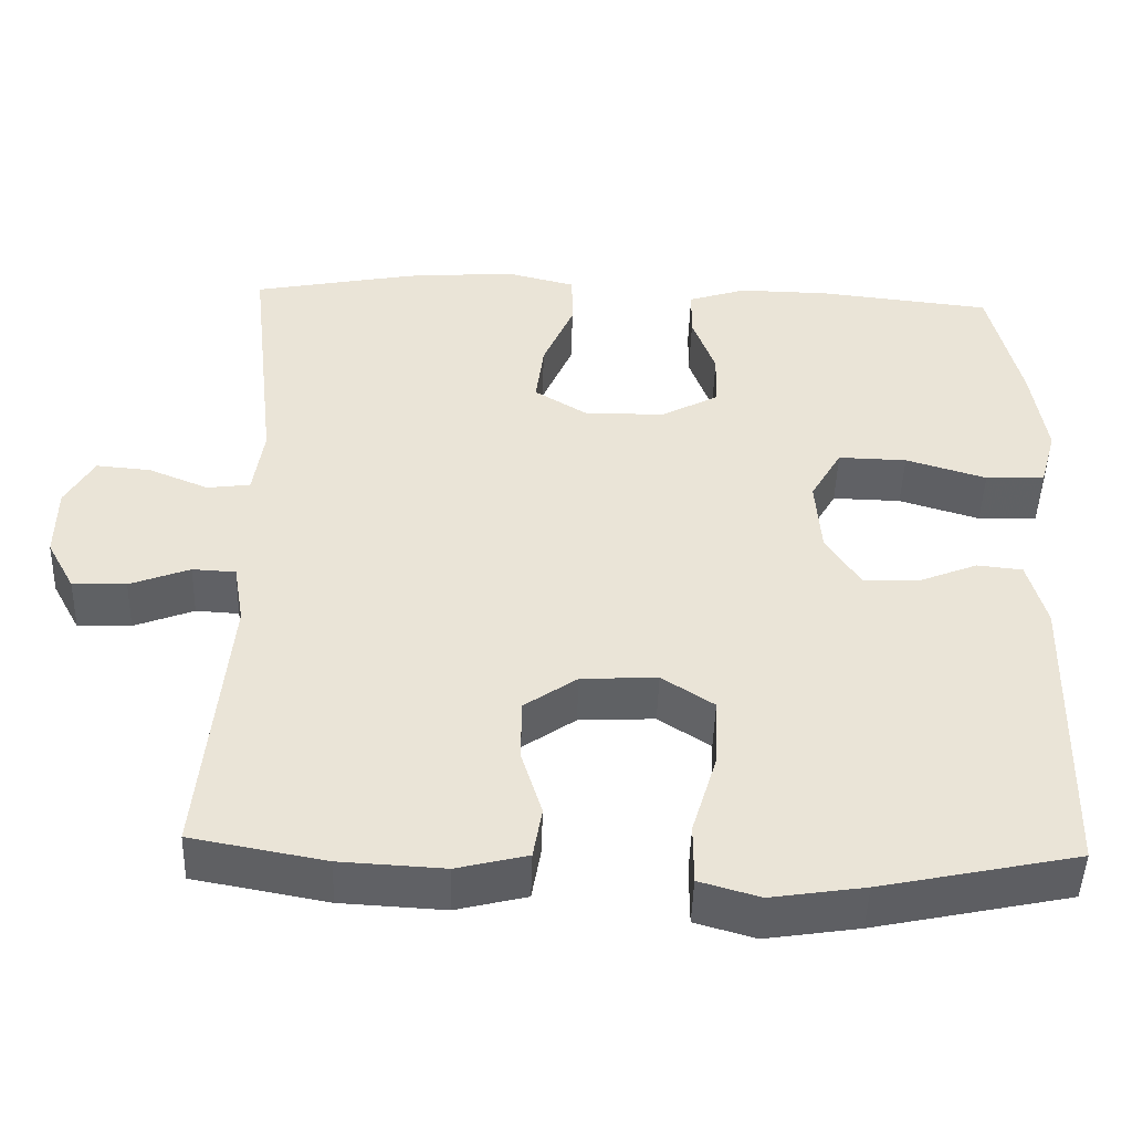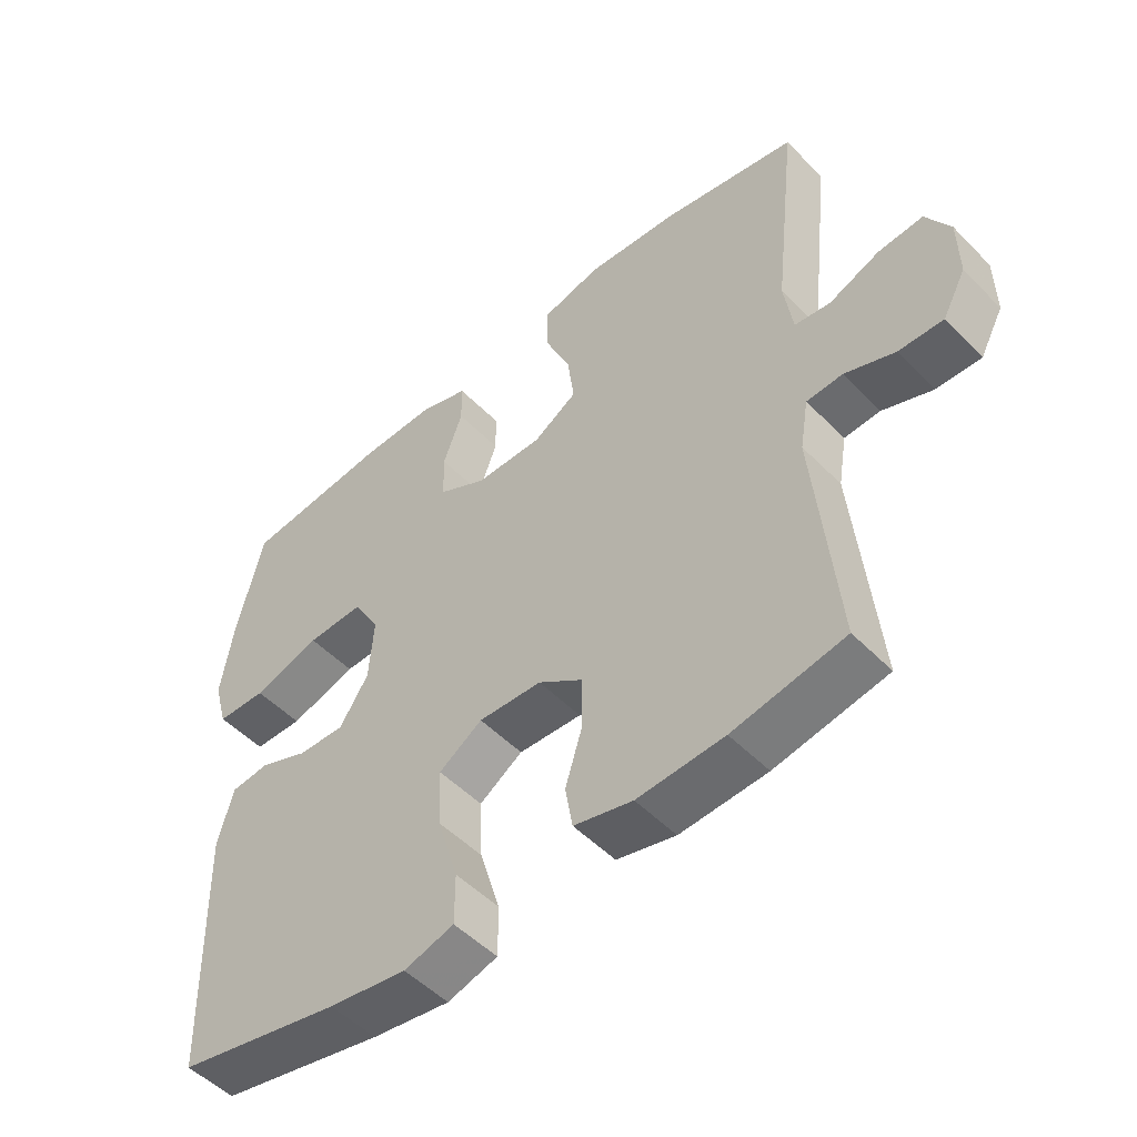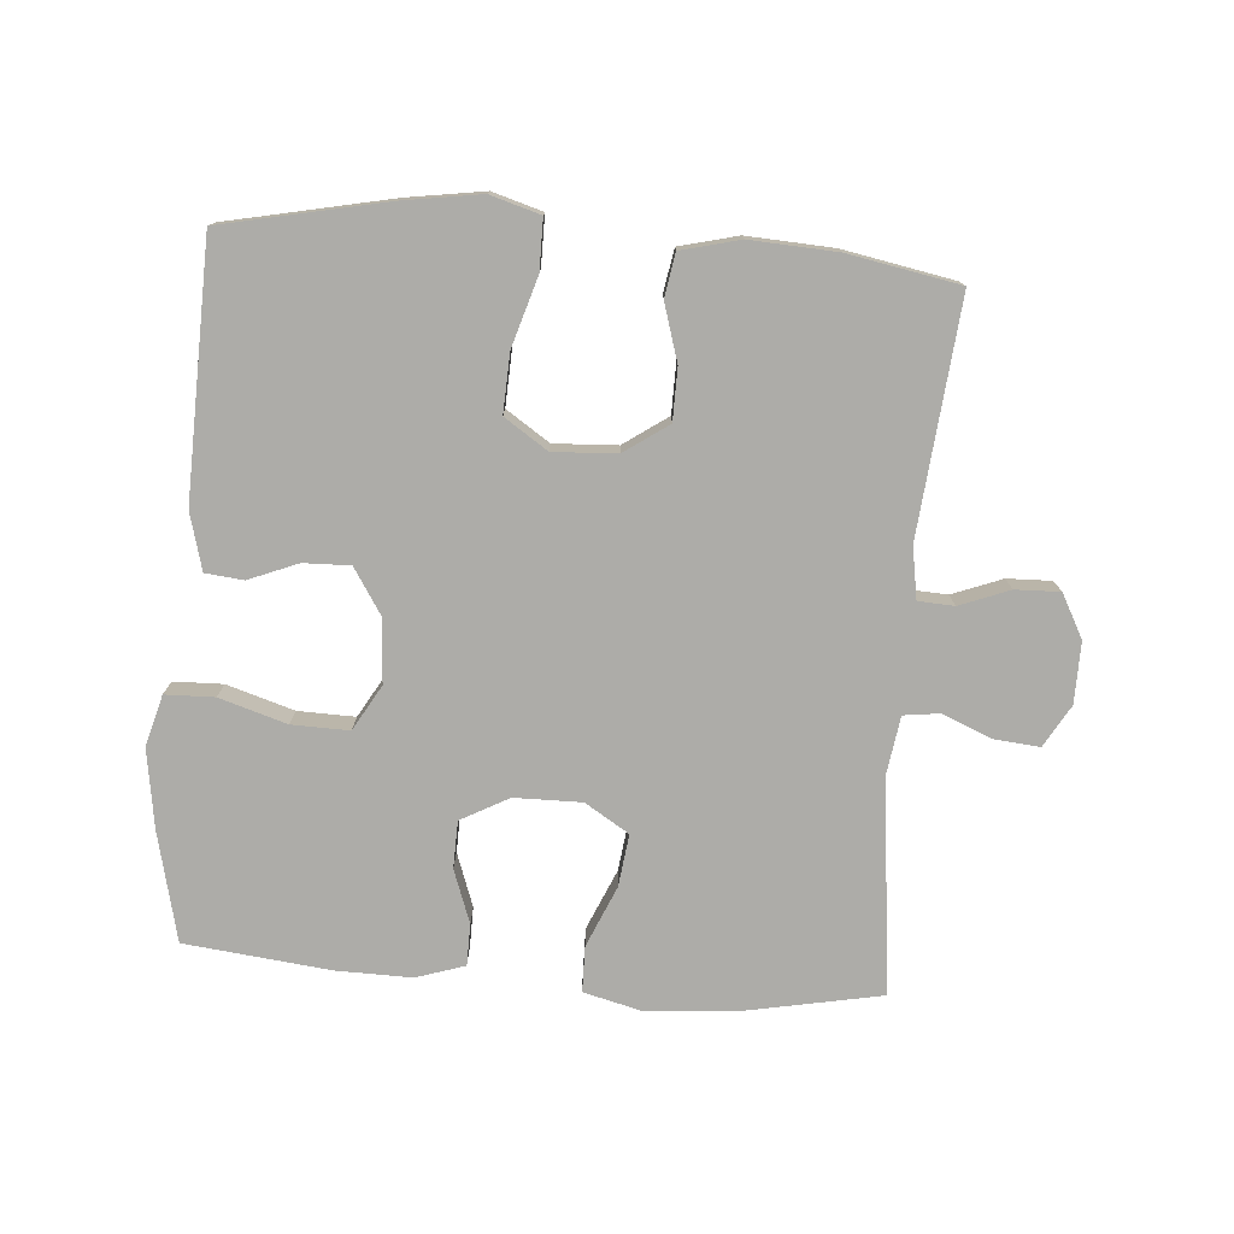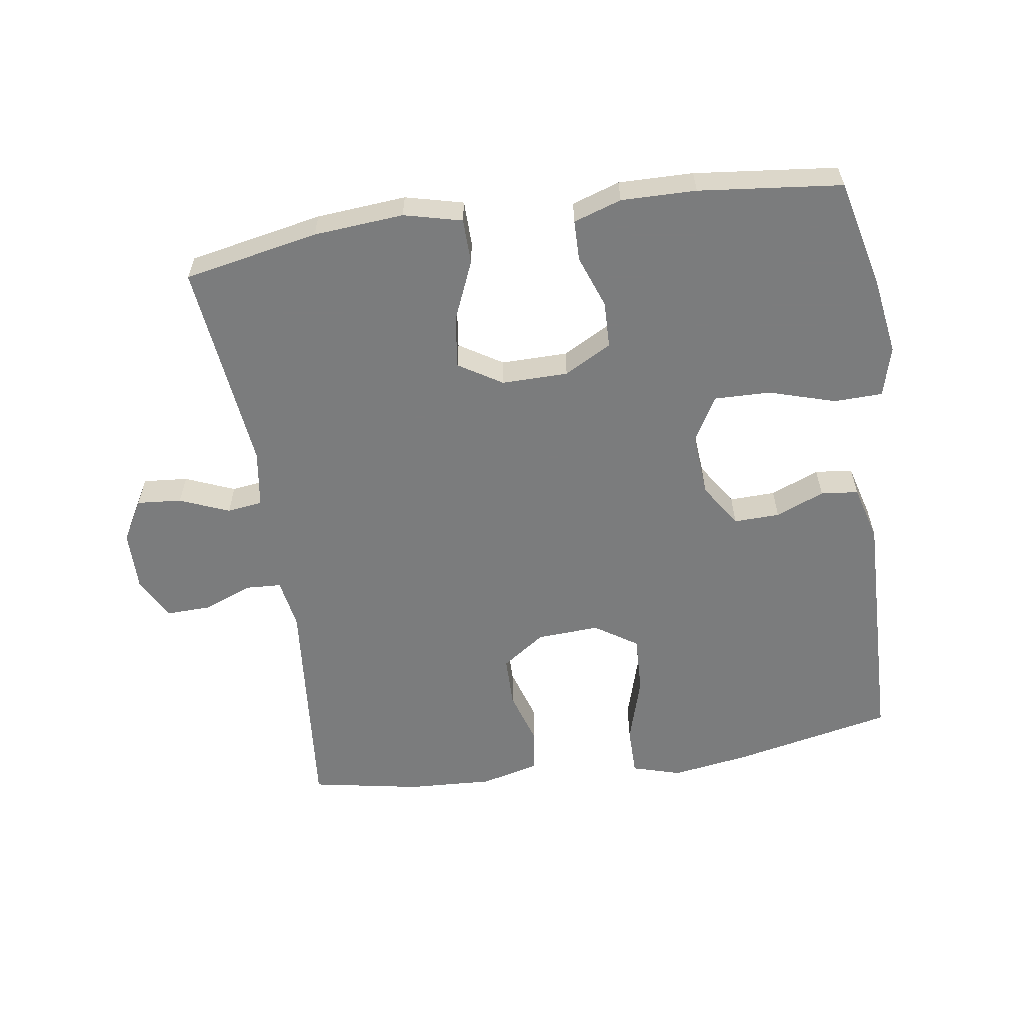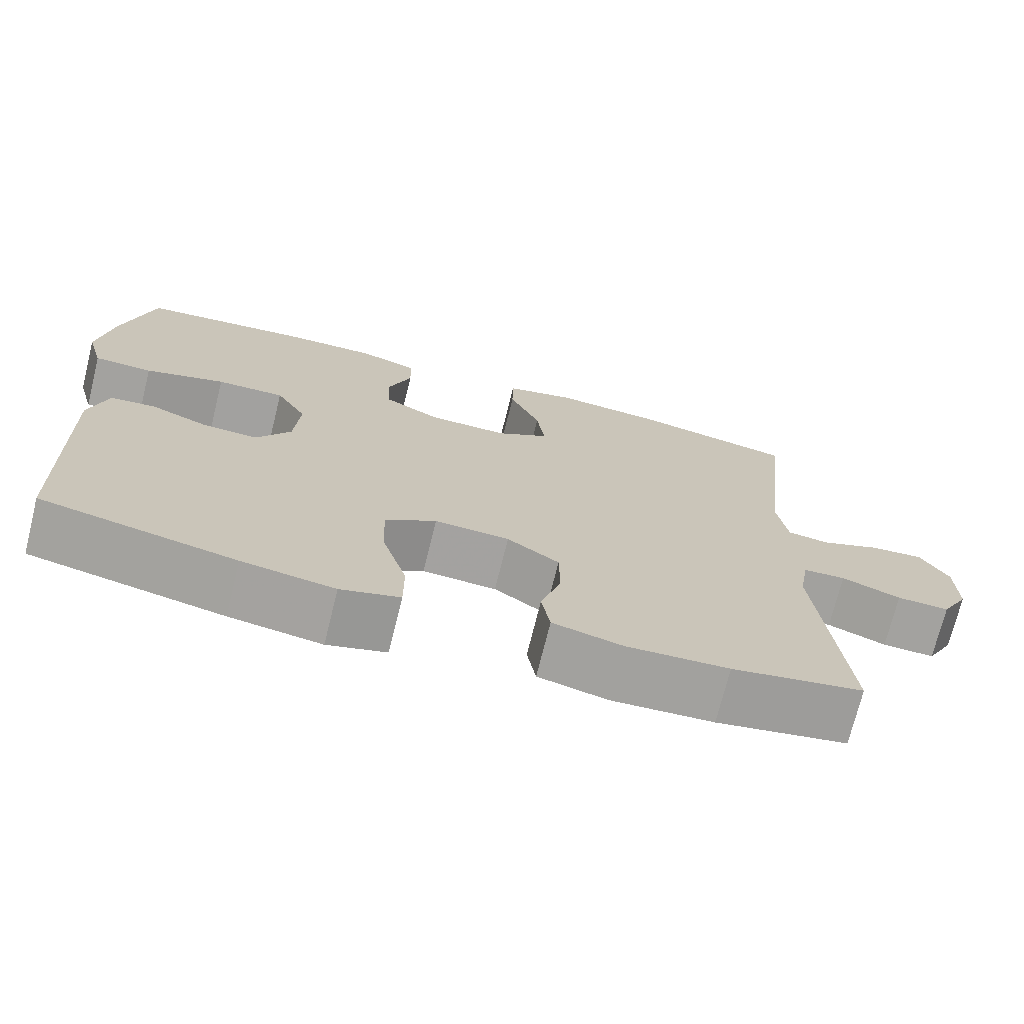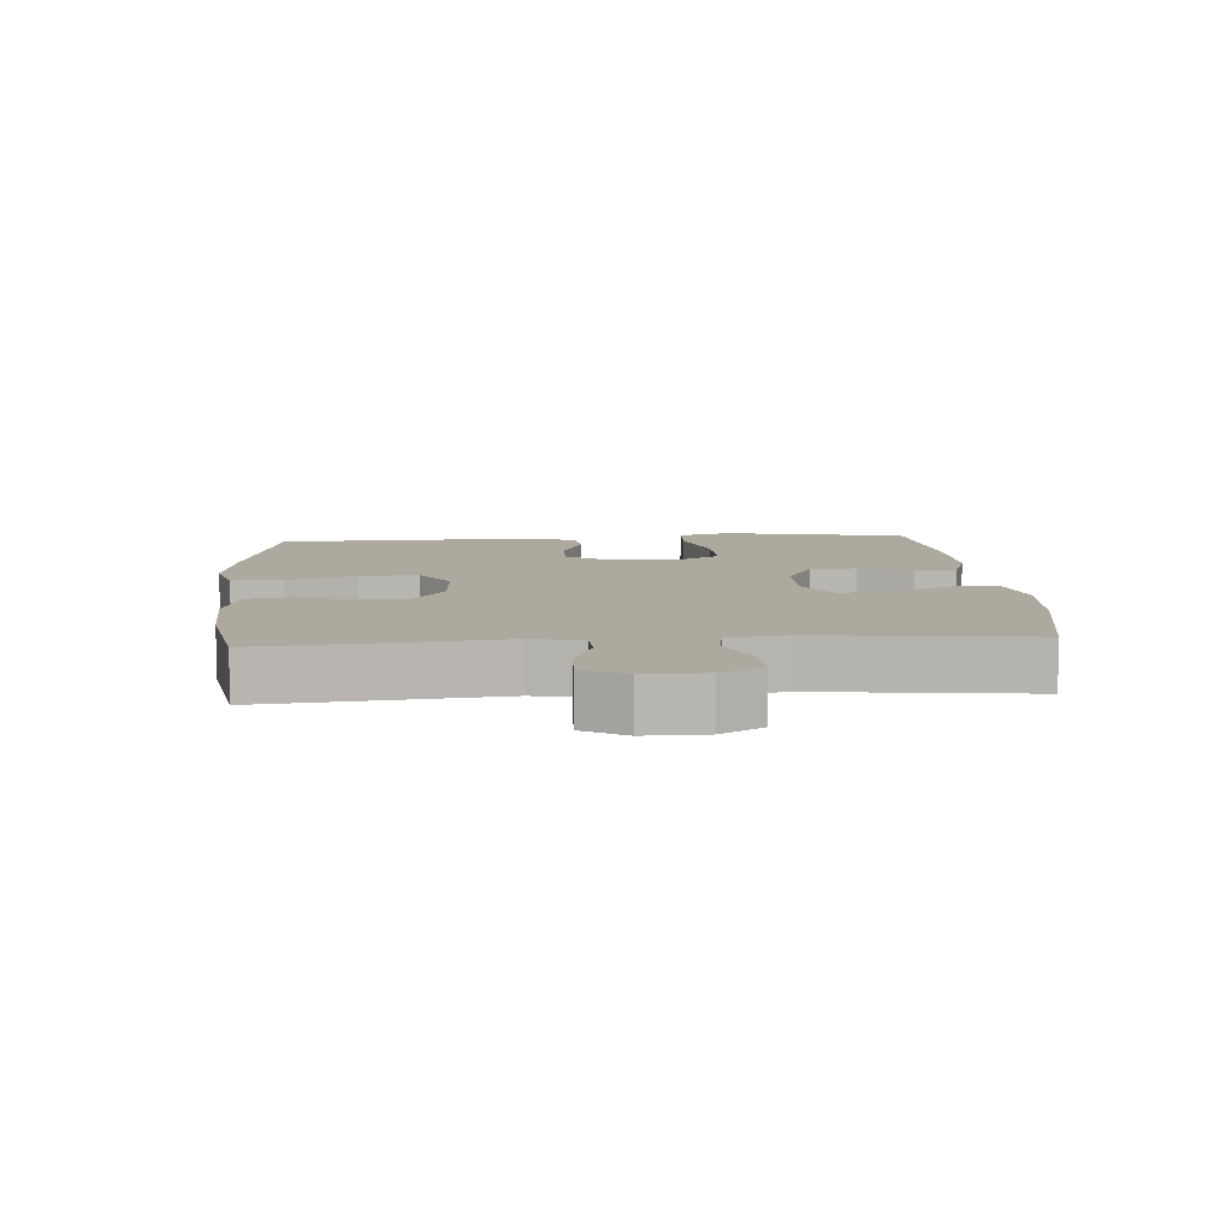
<metadata>
{"format":"obj","ext":"obj","renderer":"f3d","projection":"perspective","resolution":1024,"background":"white","views":[{"elev":-47.3,"azim":-1.8,"up":"+Z"},{"elev":-51.1,"azim":-137.6,"up":"+Z"},{"elev":-76.7,"azim":175.5,"up":"+Y"},{"elev":-58.7,"azim":8.6,"up":"+Y"},{"elev":-72.4,"azim":166.1,"up":"+Z"},{"elev":9.0,"azim":-94.1,"up":"+Y"}]}
</metadata>
<code>
v 0.5 0.07 -0.5
v 0.254 0.07 -0.552
v 0.137 0.07 -0.57
v 0.062 0.07 -0.548
v 0.062 0.07 -0.472
v 0.093 0.07 -0.369
v 0.097 0.07 -0.28
v 0.032 0.07 -0.237
v -0.063 0.07 -0.242
v -0.129 0.07 -0.288
v -0.13 0.07 -0.366
v -0.104 0.07 -0.451
v -0.115 0.07 -0.516
v -0.203 0.07 -0.538
v -0.333 0.07 -0.531
v -0.5 0.07 -0.5
v -0.467 0.07 -0.149
v -0.48 0.07 -0.072
v -0.534 0.07 -0.069
v -0.609 0.07 -0.098
v -0.676 0.07 -0.1
v -0.711 0.07 -0.035
v -0.71 0.07 0.057
v -0.674 0.07 0.12
v -0.606 0.07 0.114
v -0.531 0.07 0.083
v -0.477 0.07 0.09
v -0.464 0.07 0.178
v -0.5 0.07 0.5
v -0.295 0.07 0.54
v -0.158 0.07 0.551
v -0.07 0.07 0.529
v -0.069 0.07 0.46
v -0.108 0.07 0.369
v -0.118 0.07 0.29
v -0.052 0.07 0.249
v 0.049 0.07 0.25
v 0.121 0.07 0.289
v 0.123 0.07 0.36
v 0.094 0.07 0.44
v 0.095 0.07 0.502
v 0.168 0.07 0.526
v 0.282 0.07 0.524
v 0.5 0.07 0.5
v 0.539 0.07 0.335
v 0.557 0.07 0.216
v 0.536 0.07 0.14
v 0.462 0.07 0.138
v 0.361 0.07 0.169
v 0.275 0.07 0.171
v 0.236 0.07 0.103
v 0.243 0.07 0.006
v 0.286 0.07 -0.061
v 0.356 0.07 -0.059
v 0.43 0.07 -0.029
v 0.487 0.07 -0.035
v 0.51 0.07 -0.12
v 0.5 0 -0.5
v 0.254 0 -0.552
v 0.137 0 -0.57
v 0.062 0 -0.548
v 0.062 0 -0.472
v 0.093 0 -0.369
v 0.097 0 -0.28
v 0.032 0 -0.237
v -0.063 0 -0.242
v -0.129 0 -0.288
v -0.13 0 -0.366
v -0.104 0 -0.451
v -0.115 0 -0.516
v -0.203 0 -0.538
v -0.333 0 -0.531
v -0.5 0 -0.5
v -0.467 0 -0.149
v -0.48 0 -0.072
v -0.534 0 -0.069
v -0.609 0 -0.098
v -0.676 0 -0.1
v -0.711 0 -0.035
v -0.71 0 0.057
v -0.674 0 0.12
v -0.606 0 0.114
v -0.531 0 0.083
v -0.477 0 0.09
v -0.464 0 0.178
v -0.5 0 0.5
v -0.295 0 0.54
v -0.158 0 0.551
v -0.07 0 0.529
v -0.069 0 0.46
v -0.108 0 0.369
v -0.118 0 0.29
v -0.052 0 0.249
v 0.049 0 0.25
v 0.121 0 0.289
v 0.123 0 0.36
v 0.094 0 0.44
v 0.095 0 0.502
v 0.168 0 0.526
v 0.282 0 0.524
v 0.5 0 0.5
v 0.539 0 0.335
v 0.557 0 0.216
v 0.536 0 0.14
v 0.462 0 0.138
v 0.361 0 0.169
v 0.275 0 0.171
v 0.236 0 0.103
v 0.243 0 0.006
v 0.286 0 -0.061
v 0.356 0 -0.059
v 0.43 0 -0.029
v 0.487 0 -0.035
v 0.51 0 -0.12
f 54 55 56 57
f 53 54 57 1
f 52 53 1 2
f 51 52 2 3
f 46 47 48 49
f 46 49 50
f 45 46 50
f 44 45 50
f 43 44 50
f 42 43 50 51
f 39 40 41 42
f 38 39 42 51
f 31 32 33 34
f 31 34 35
f 28 29 30 31
f 27 28 31 35
f 23 24 25 26
f 23 26 27
f 22 23 27
f 19 20 21 22
f 18 19 22 27
f 17 18 27 35
f 11 12 13 14
f 10 11 14 15
f 3 4 5 6
f 3 6 7
f 37 38 51 3
f 16 17 35 36
f 10 15 16 36
f 9 10 36 37
f 8 9 37
f 7 8 37
f 3 7 37
f 114 113 112 111
f 58 114 111 110
f 59 58 110 109
f 60 59 109 108
f 106 105 104 103
f 107 106 103
f 107 103 102
f 107 102 101
f 107 101 100
f 108 107 100 99
f 99 98 97 96
f 108 99 96 95
f 91 90 89 88
f 92 91 88
f 88 87 86 85
f 92 88 85 84
f 83 82 81 80
f 84 83 80
f 84 80 79
f 79 78 77 76
f 84 79 76 75
f 92 84 75 74
f 71 70 69 68
f 72 71 68 67
f 63 62 61 60
f 64 63 60
f 60 108 95 94
f 93 92 74 73
f 93 73 72 67
f 94 93 67 66
f 94 66 65
f 94 65 64
f 94 64 60
f 1 58 59 2
f 2 59 60 3
f 3 60 61 4
f 4 61 62 5
f 5 62 63 6
f 6 63 64 7
f 7 64 65 8
f 8 65 66 9
f 9 66 67 10
f 10 67 68 11
f 11 68 69 12
f 12 69 70 13
f 13 70 71 14
f 14 71 72 15
f 15 72 73 16
f 16 73 74 17
f 17 74 75 18
f 18 75 76 19
f 19 76 77 20
f 20 77 78 21
f 21 78 79 22
f 22 79 80 23
f 23 80 81 24
f 24 81 82 25
f 25 82 83 26
f 26 83 84 27
f 27 84 85 28
f 28 85 86 29
f 29 86 87 30
f 30 87 88 31
f 31 88 89 32
f 32 89 90 33
f 33 90 91 34
f 34 91 92 35
f 35 92 93 36
f 36 93 94 37
f 37 94 95 38
f 38 95 96 39
f 39 96 97 40
f 40 97 98 41
f 41 98 99 42
f 42 99 100 43
f 43 100 101 44
f 44 101 102 45
f 45 102 103 46
f 46 103 104 47
f 47 104 105 48
f 48 105 106 49
f 49 106 107 50
f 50 107 108 51
f 51 108 109 52
f 52 109 110 53
f 53 110 111 54
f 54 111 112 55
f 55 112 113 56
f 56 113 114 57
f 57 114 58 1

</code>
